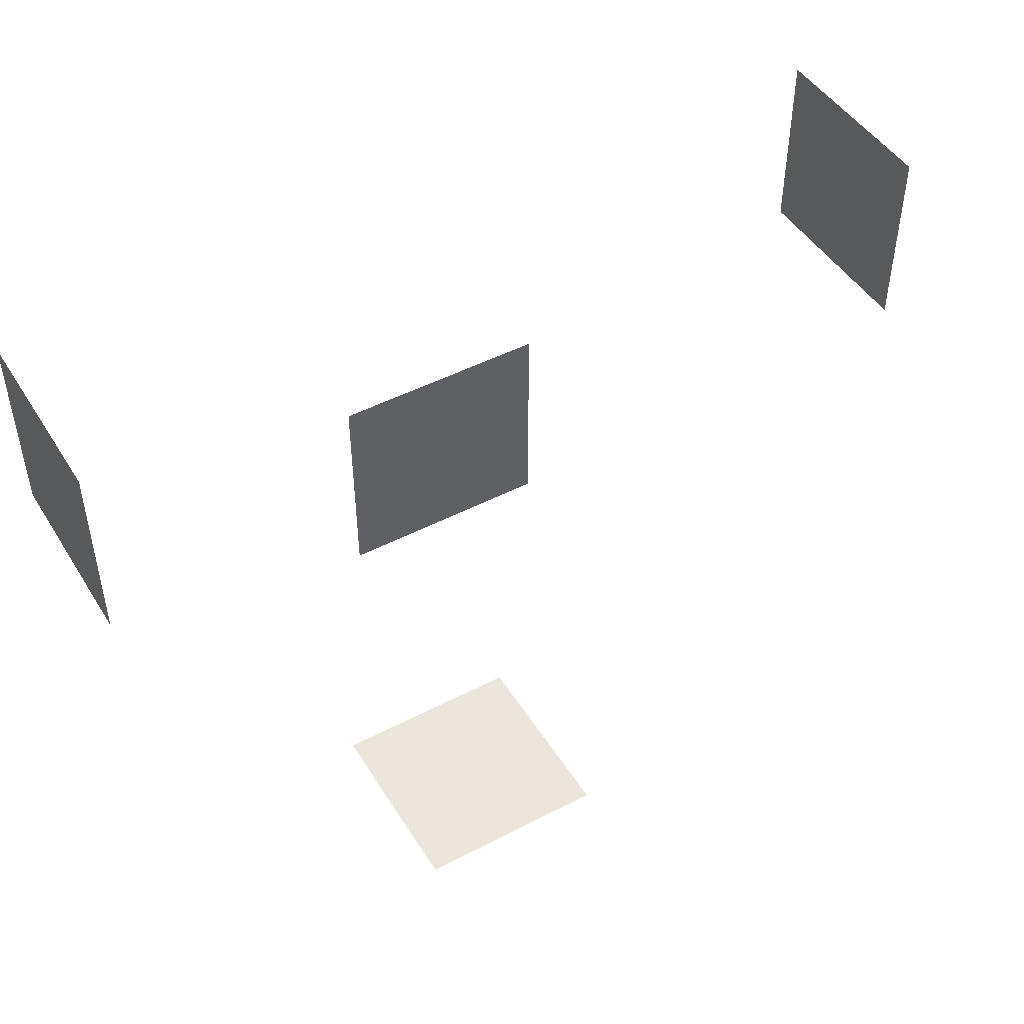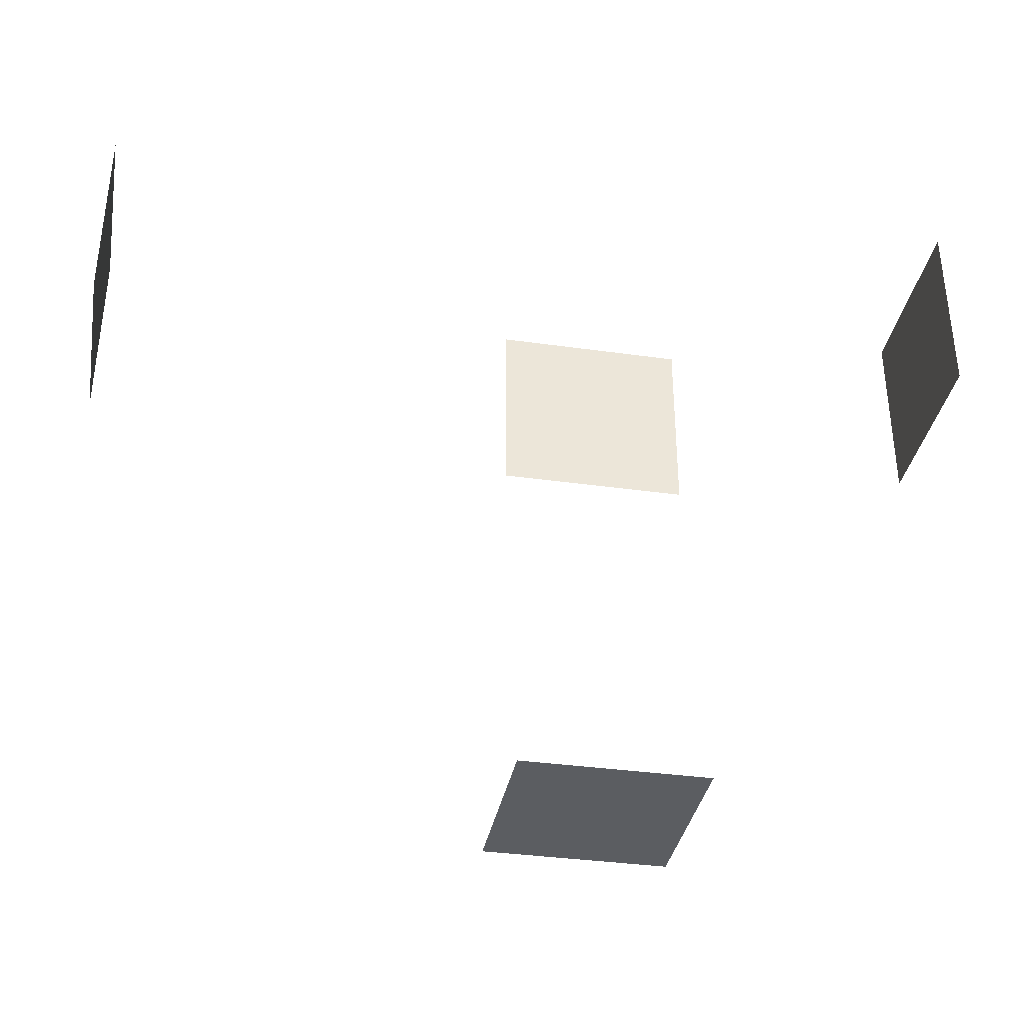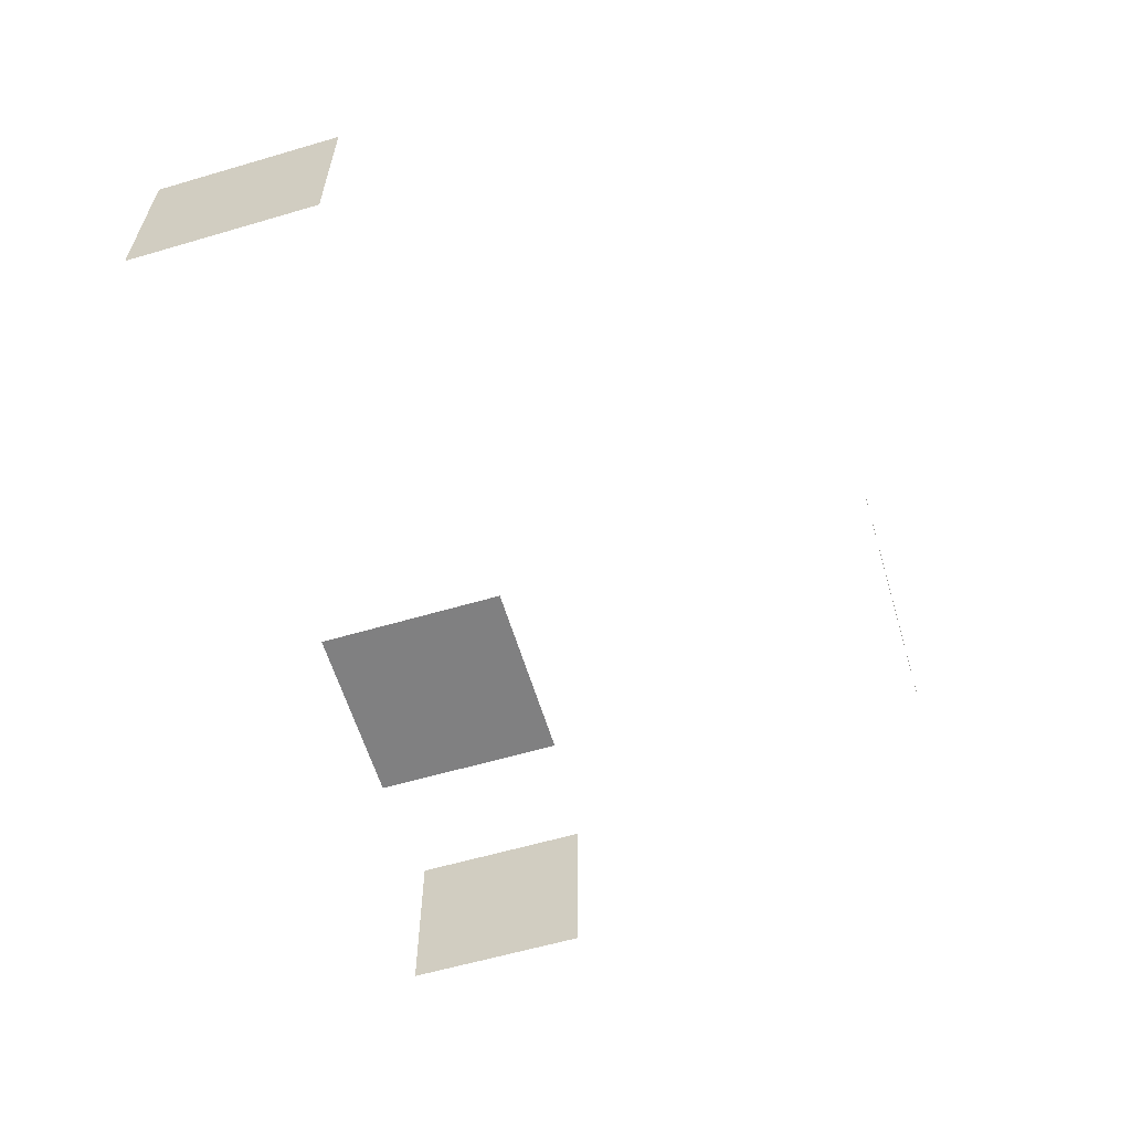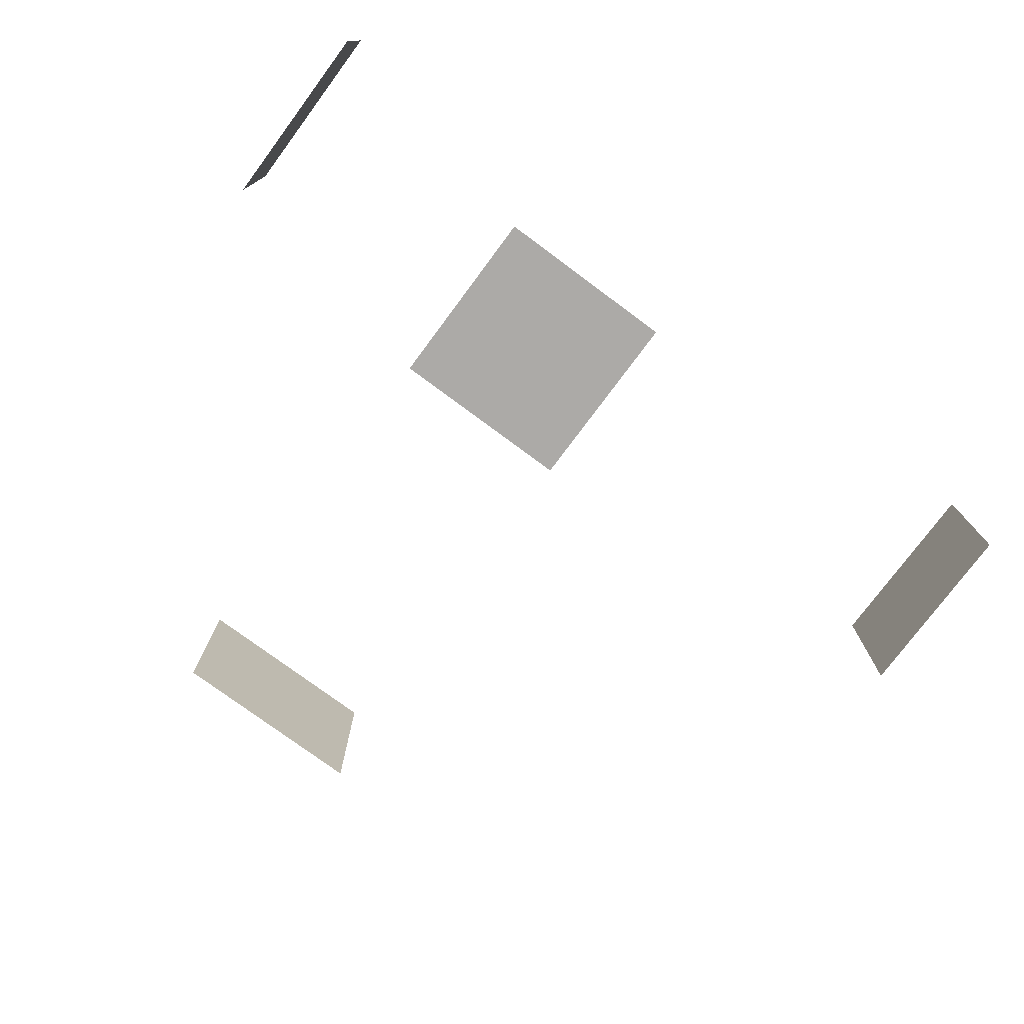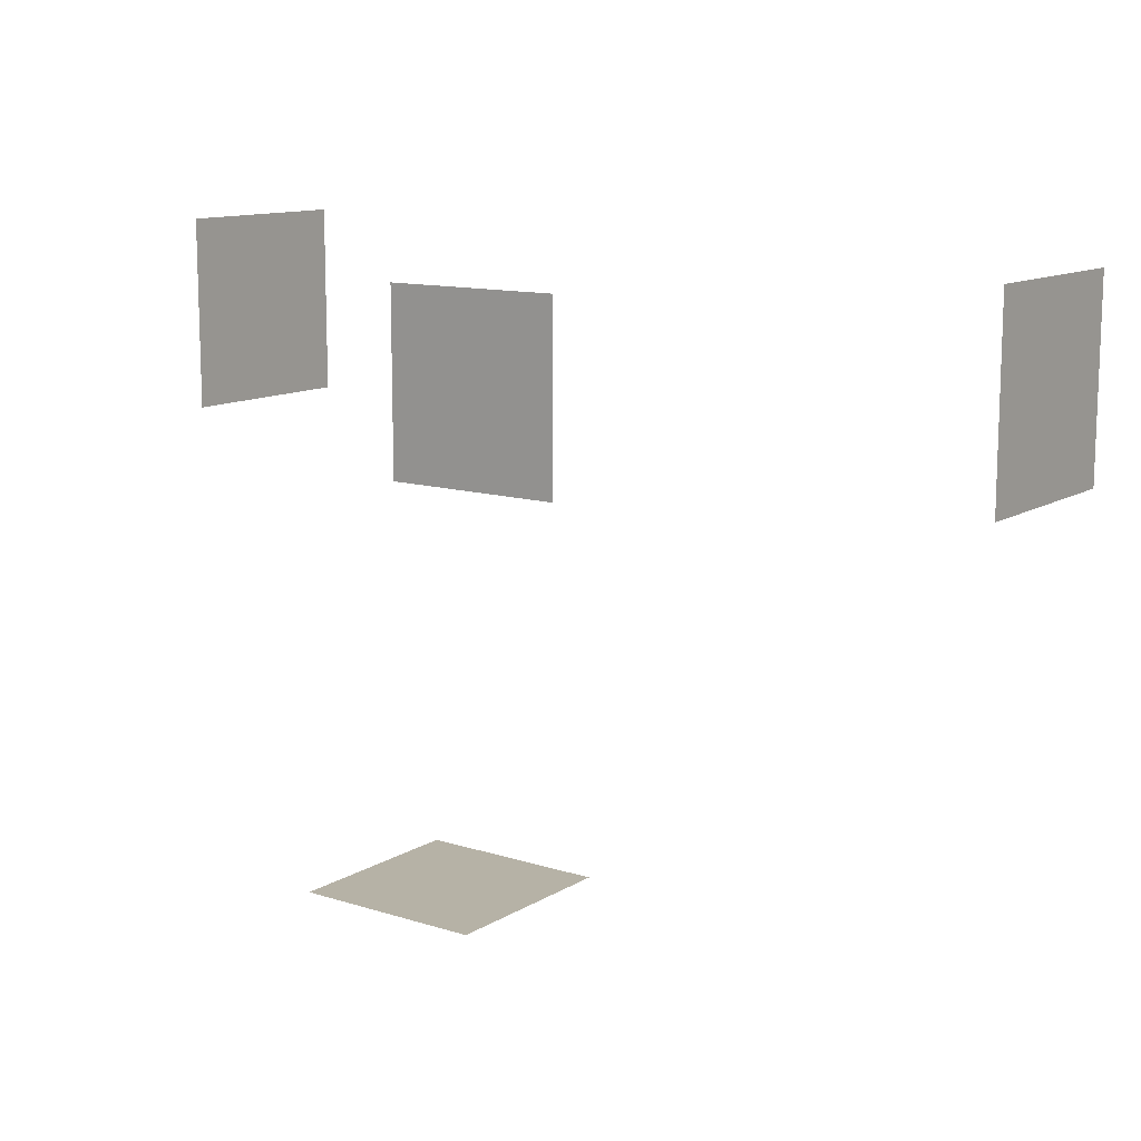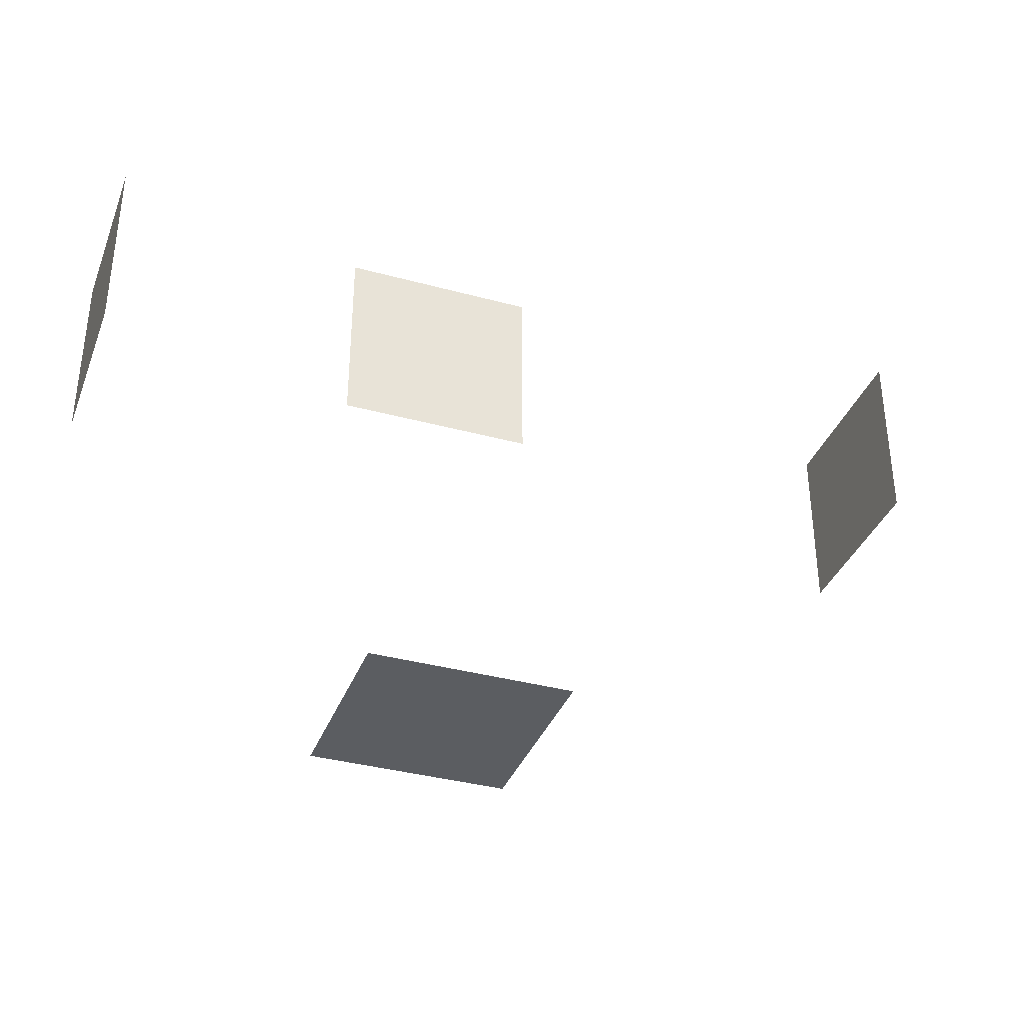
<metadata>
{"format":"obj","ext":"obj","renderer":"f3d","projection":"perspective","resolution":1024,"background":"white","views":[{"elev":47.3,"azim":-30.5,"up":"+Z"},{"elev":-35.9,"azim":169.5,"up":"+Z"},{"elev":-60.2,"azim":106.7,"up":"+Y"},{"elev":-76.0,"azim":-36.6,"up":"+Y"},{"elev":12.2,"azim":36.2,"up":"+Z"},{"elev":-36.2,"azim":-19.6,"up":"+Z"}]}
</metadata>
<code>
g default
v -44.2 -0.04891 18.36
v -44.2 -0.04891 -5.739
v -44.2 24.05 18.36
v -44.2 24.05 -5.739
g pPlane3
f 1 2 4 3
g default
v -12.05 0 12.05
v 12.05 0 12.05
v -12.05 0 -12.05
v 12.05 0 -12.05
g pPlane1
f 5 6 8 7
g default
v -12.13 -16.69 -59.81
v 11.96 -16.69 -59.81
v -12.13 7.406 -59.81
v 11.96 7.406 -59.81
g pPlane2
f 9 10 12 11
g default
v 67.97 -0.04891 -7.934
v 67.97 -0.04891 16.16
v 67.97 24.05 -7.934
v 67.97 24.05 16.16
g pPlane4
f 13 14 16 15

</code>
